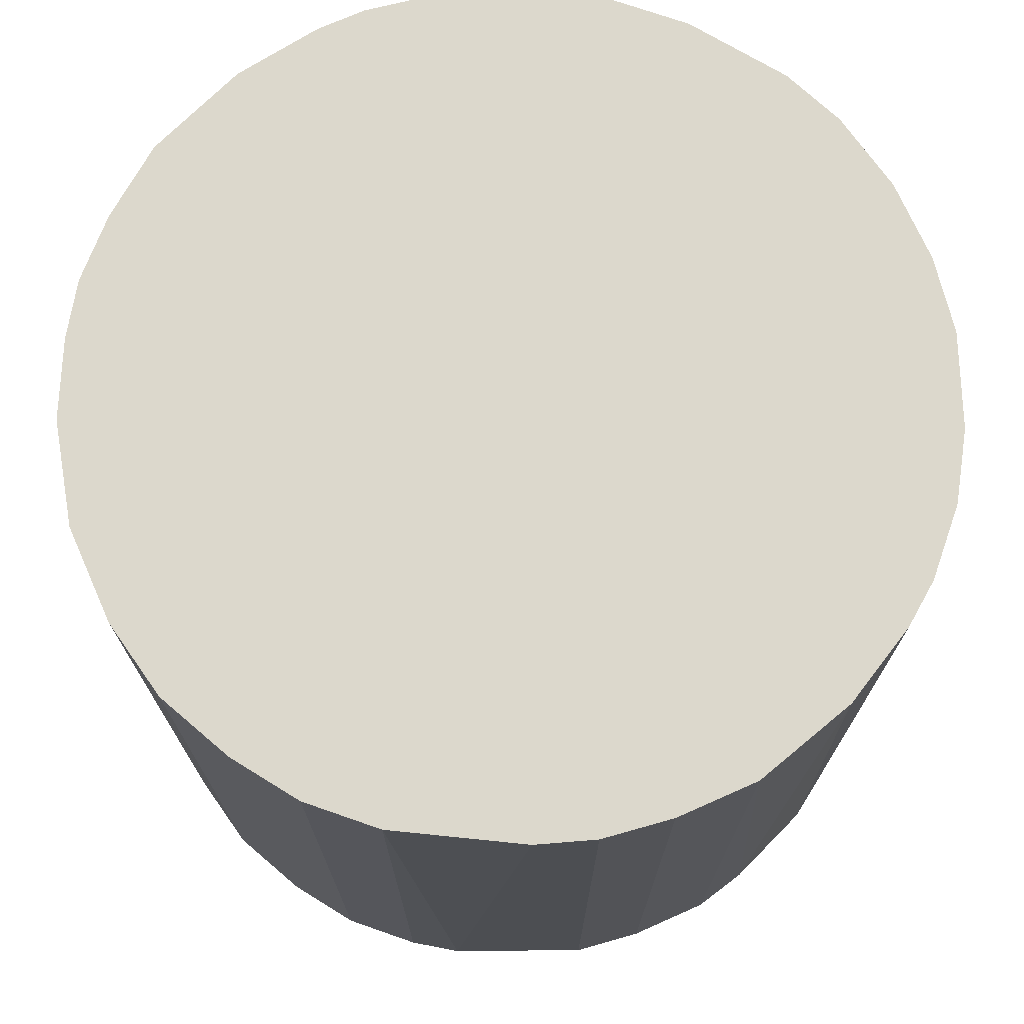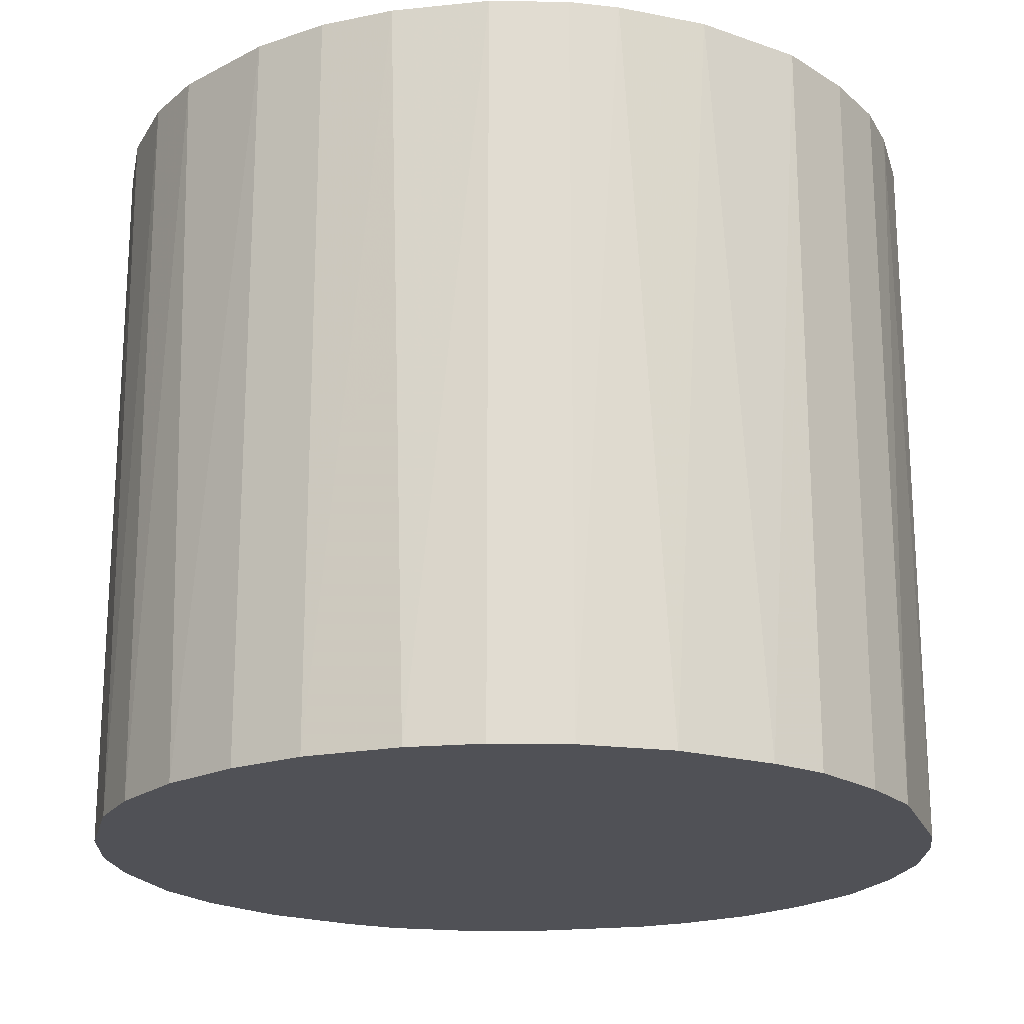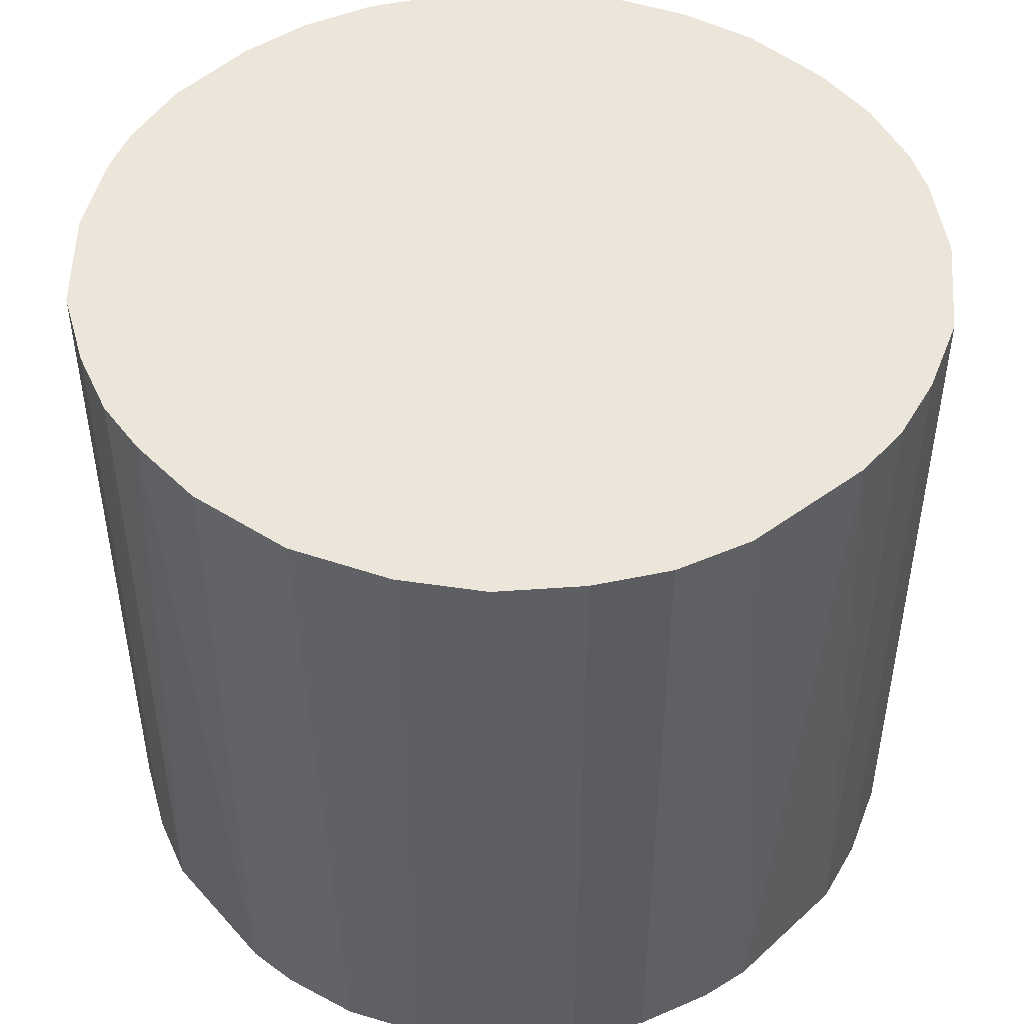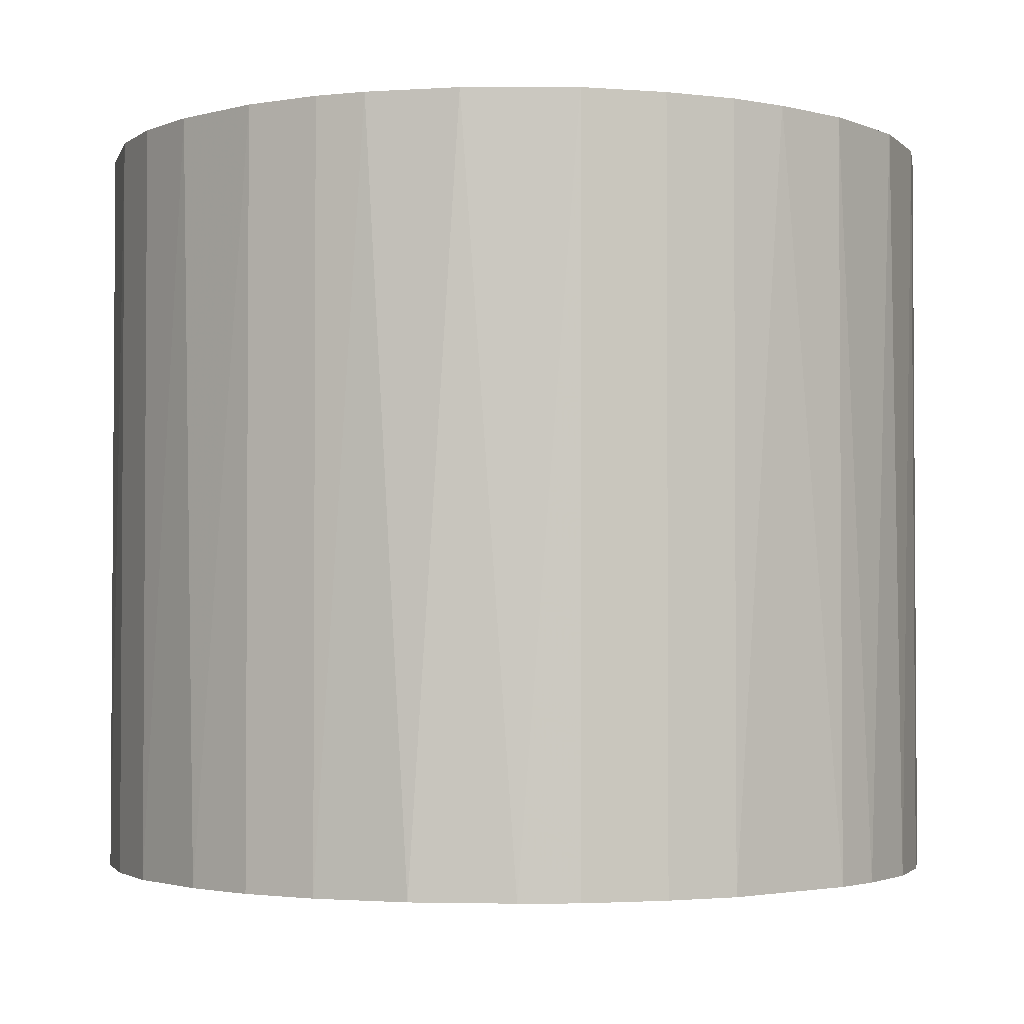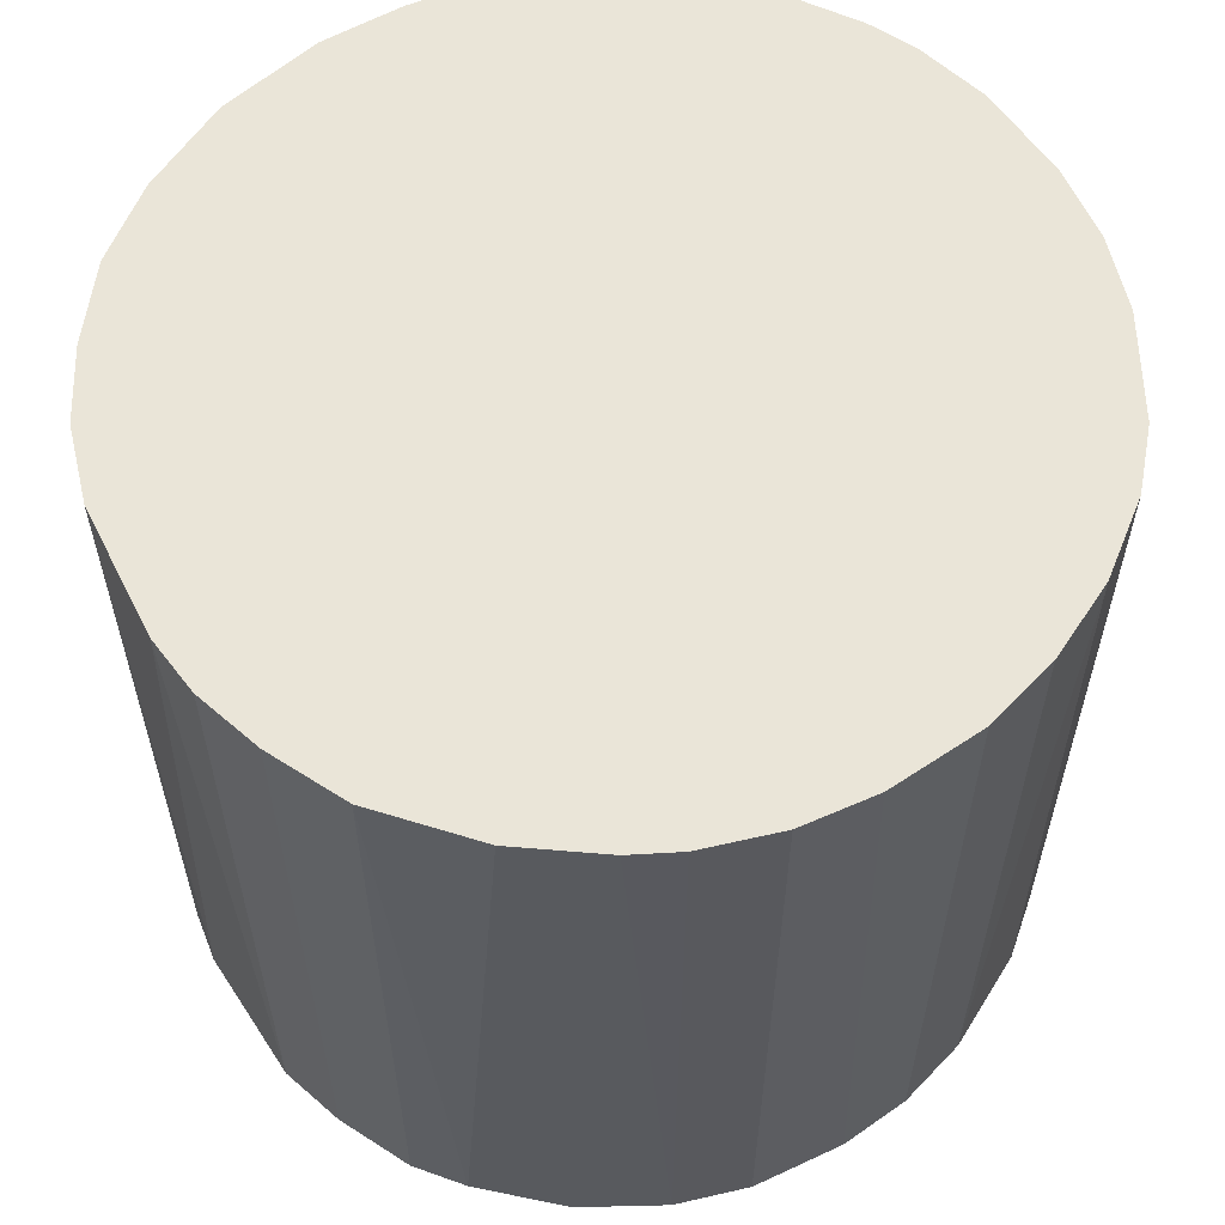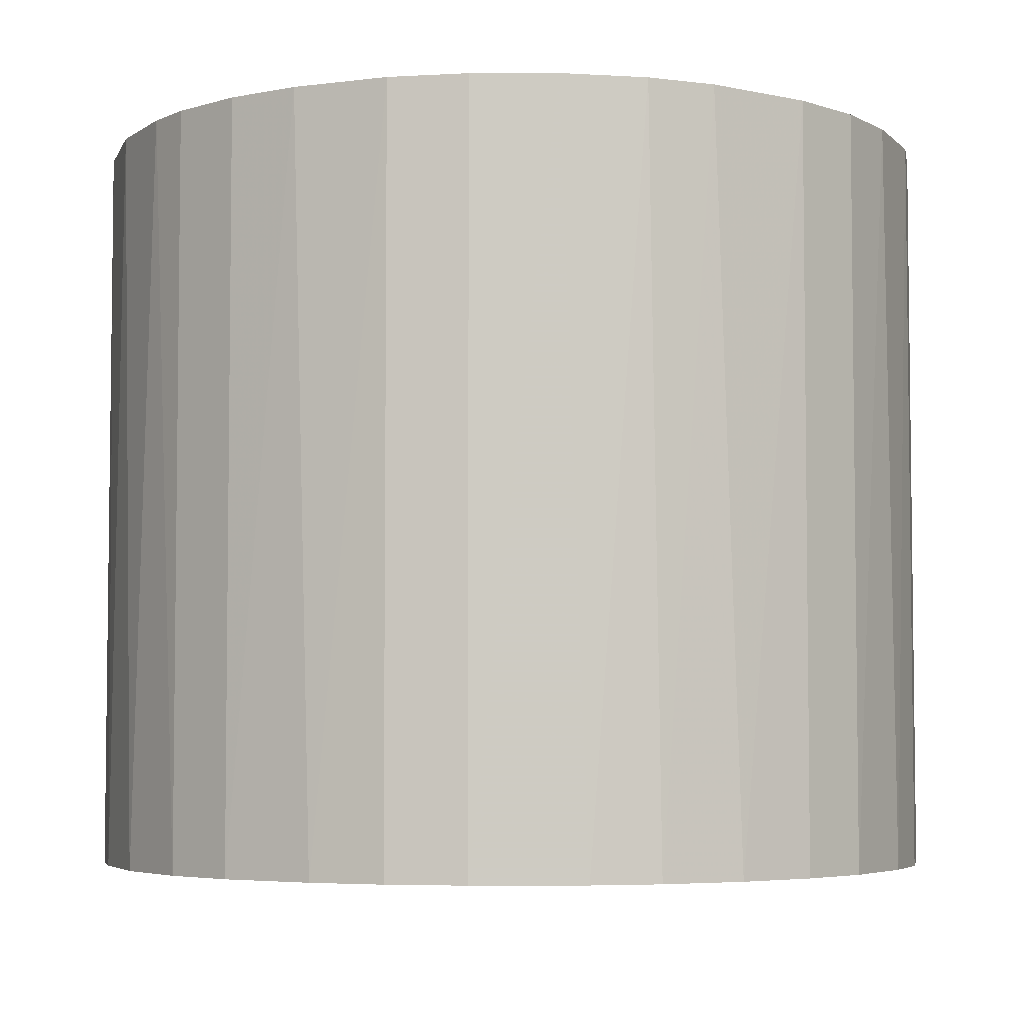
<metadata>
{"format":"obj","ext":"obj","renderer":"f3d","projection":"perspective","resolution":1024,"background":"white","views":[{"elev":72.7,"azim":2.6,"up":"+Z"},{"elev":-20.3,"azim":-164.9,"up":"+Z"},{"elev":47.7,"azim":-42.5,"up":"+Z"},{"elev":-2.4,"azim":-132.1,"up":"+Z"},{"elev":59.2,"azim":60.0,"up":"+Z"},{"elev":-4.7,"azim":117.0,"up":"+Z"}]}
</metadata>
<code>
o convex_0
v 0.02237 0.004456 0.0199
v -0.02261 -0.002305 -0.0199
v -0.02261 -0.002305 0.0199
v 0.005251 -0.02221 -0.0199
v 0.004456 0.02237 -0.0199
v -0.008675 0.02118 0.0199
v -0.00509 -0.02221 0.0199
v 0.02277 0.000476 -0.0199
v 0.0172 -0.01504 0.0199
v -0.01704 0.01521 -0.0199
v -0.01624 -0.01624 -0.0199
v 0.01361 0.01839 0.0199
v 0.01839 0.01361 -0.0199
v -0.02102 0.008836 0.0199
v 0.01879 -0.01306 -0.0199
v -0.01903 -0.01266 0.0199
v 0.008836 -0.02102 0.0199
v 0.02237 -0.004695 0.0199
v -0.008675 0.02118 -0.0199
v 0.000476 0.02277 0.0199
v -0.00509 -0.02221 -0.0199
v -0.02221 0.005251 -0.0199
v 0.01282 -0.01903 -0.0199
v -0.01266 -0.01903 0.0199
v -0.01504 0.0172 0.0199
v -0.02102 -0.009075 -0.0199
v 0.01242 0.01919 -0.0199
v 0.01919 0.01242 0.0199
v 0.008436 0.02118 0.0199
v 0.02118 0.008436 -0.0199
v 0.00207 -0.02261 0.0199
v 0.02118 -0.008675 -0.0199
v -0.004695 0.02237 -0.0199
v -0.009075 -0.02102 -0.0199
v 0.01998 -0.01106 0.0199
v -0.01903 0.01282 -0.0199
v -0.02261 0.002066 0.0199
v -0.02142 -0.007876 0.0199
v -0.01306 0.01879 -0.0199
v -0.01903 0.01282 0.0199
v 0.01282 -0.01903 0.0199
v -0.002305 -0.02261 -0.0199
v -0.01624 -0.01624 0.0199
v 0.0164 0.016 0.0199
v 0.02237 -0.004695 -0.0199
v -0.004695 0.02237 0.0199
v -0.000715 0.02277 -0.0199
v 0.02277 -0.000715 0.0199
v 0.016 0.0164 -0.0199
v -0.009075 -0.02102 0.0199
v 0.02118 0.008436 0.0199
v 0.02237 0.004456 -0.0199
v 0.004456 0.02237 0.0199
v 0.008436 0.02118 -0.0199
v 0.01521 -0.01703 -0.0199
v -0.01266 -0.01903 -0.0199
v -0.01903 -0.01266 -0.0199
v -0.02221 -0.00509 -0.0199
v 0.008836 -0.02102 -0.0199
v -0.01107 0.01998 0.0199
v -0.02102 0.008836 -0.0199
v -0.02221 0.005251 0.0199
v 0.005251 -0.02221 0.0199
v 0.02118 -0.008675 0.0199
f 35 32 64
f 4 2 5
f 3 1 6
f 1 3 7
f 4 5 8
f 1 7 9
f 5 2 10
f 2 4 11
f 6 1 12
f 8 5 13
f 3 6 14
f 4 8 15
f 7 3 16
f 9 7 17
f 1 9 18
f 5 10 19
f 6 12 20
f 11 4 21
f 10 2 22
f 4 15 23
f 7 16 24
f 14 6 25
f 2 11 26
f 13 5 27
f 12 1 28
f 20 12 29
f 12 27 29
f 8 13 30
f 13 28 30
f 17 7 31
f 15 8 32
f 5 19 33
f 19 6 33
f 21 7 34
f 11 21 34
f 9 15 35
f 18 9 35
f 15 32 35
f 10 22 36
f 2 3 37
f 3 14 37
f 22 2 37
f 16 3 38
f 26 16 38
f 19 10 39
f 10 25 39
f 14 25 40
f 25 10 40
f 10 36 40
f 36 14 40
f 9 17 41
f 17 23 41
f 21 4 42
f 7 21 42
f 4 31 42
f 31 7 42
f 16 11 43
f 24 16 43
f 11 24 43
f 12 28 44
f 28 13 44
f 32 8 45
f 18 32 45
f 6 20 46
f 33 6 46
f 33 46 47
f 20 5 47
f 5 33 47
f 46 20 47
f 8 1 48
f 1 18 48
f 45 8 48
f 18 45 48
f 27 12 49
f 13 27 49
f 12 44 49
f 44 13 49
f 7 24 50
f 34 7 50
f 24 34 50
f 28 1 51
f 1 30 51
f 30 28 51
f 1 8 52
f 30 1 52
f 8 30 52
f 5 20 53
f 29 5 53
f 20 29 53
f 27 5 54
f 5 29 54
f 29 27 54
f 15 9 55
f 23 15 55
f 9 41 55
f 41 23 55
f 24 11 56
f 11 34 56
f 34 24 56
f 11 16 57
f 26 11 57
f 16 26 57
f 3 2 58
f 2 26 58
f 38 3 58
f 26 38 58
f 17 4 59
f 4 23 59
f 23 17 59
f 6 19 60
f 25 6 60
f 19 39 60
f 39 25 60
f 22 14 61
f 36 22 61
f 14 36 61
f 14 22 62
f 37 14 62
f 22 37 62
f 4 17 63
f 31 4 63
f 17 31 63
f 32 18 64
f 18 35 64

</code>
